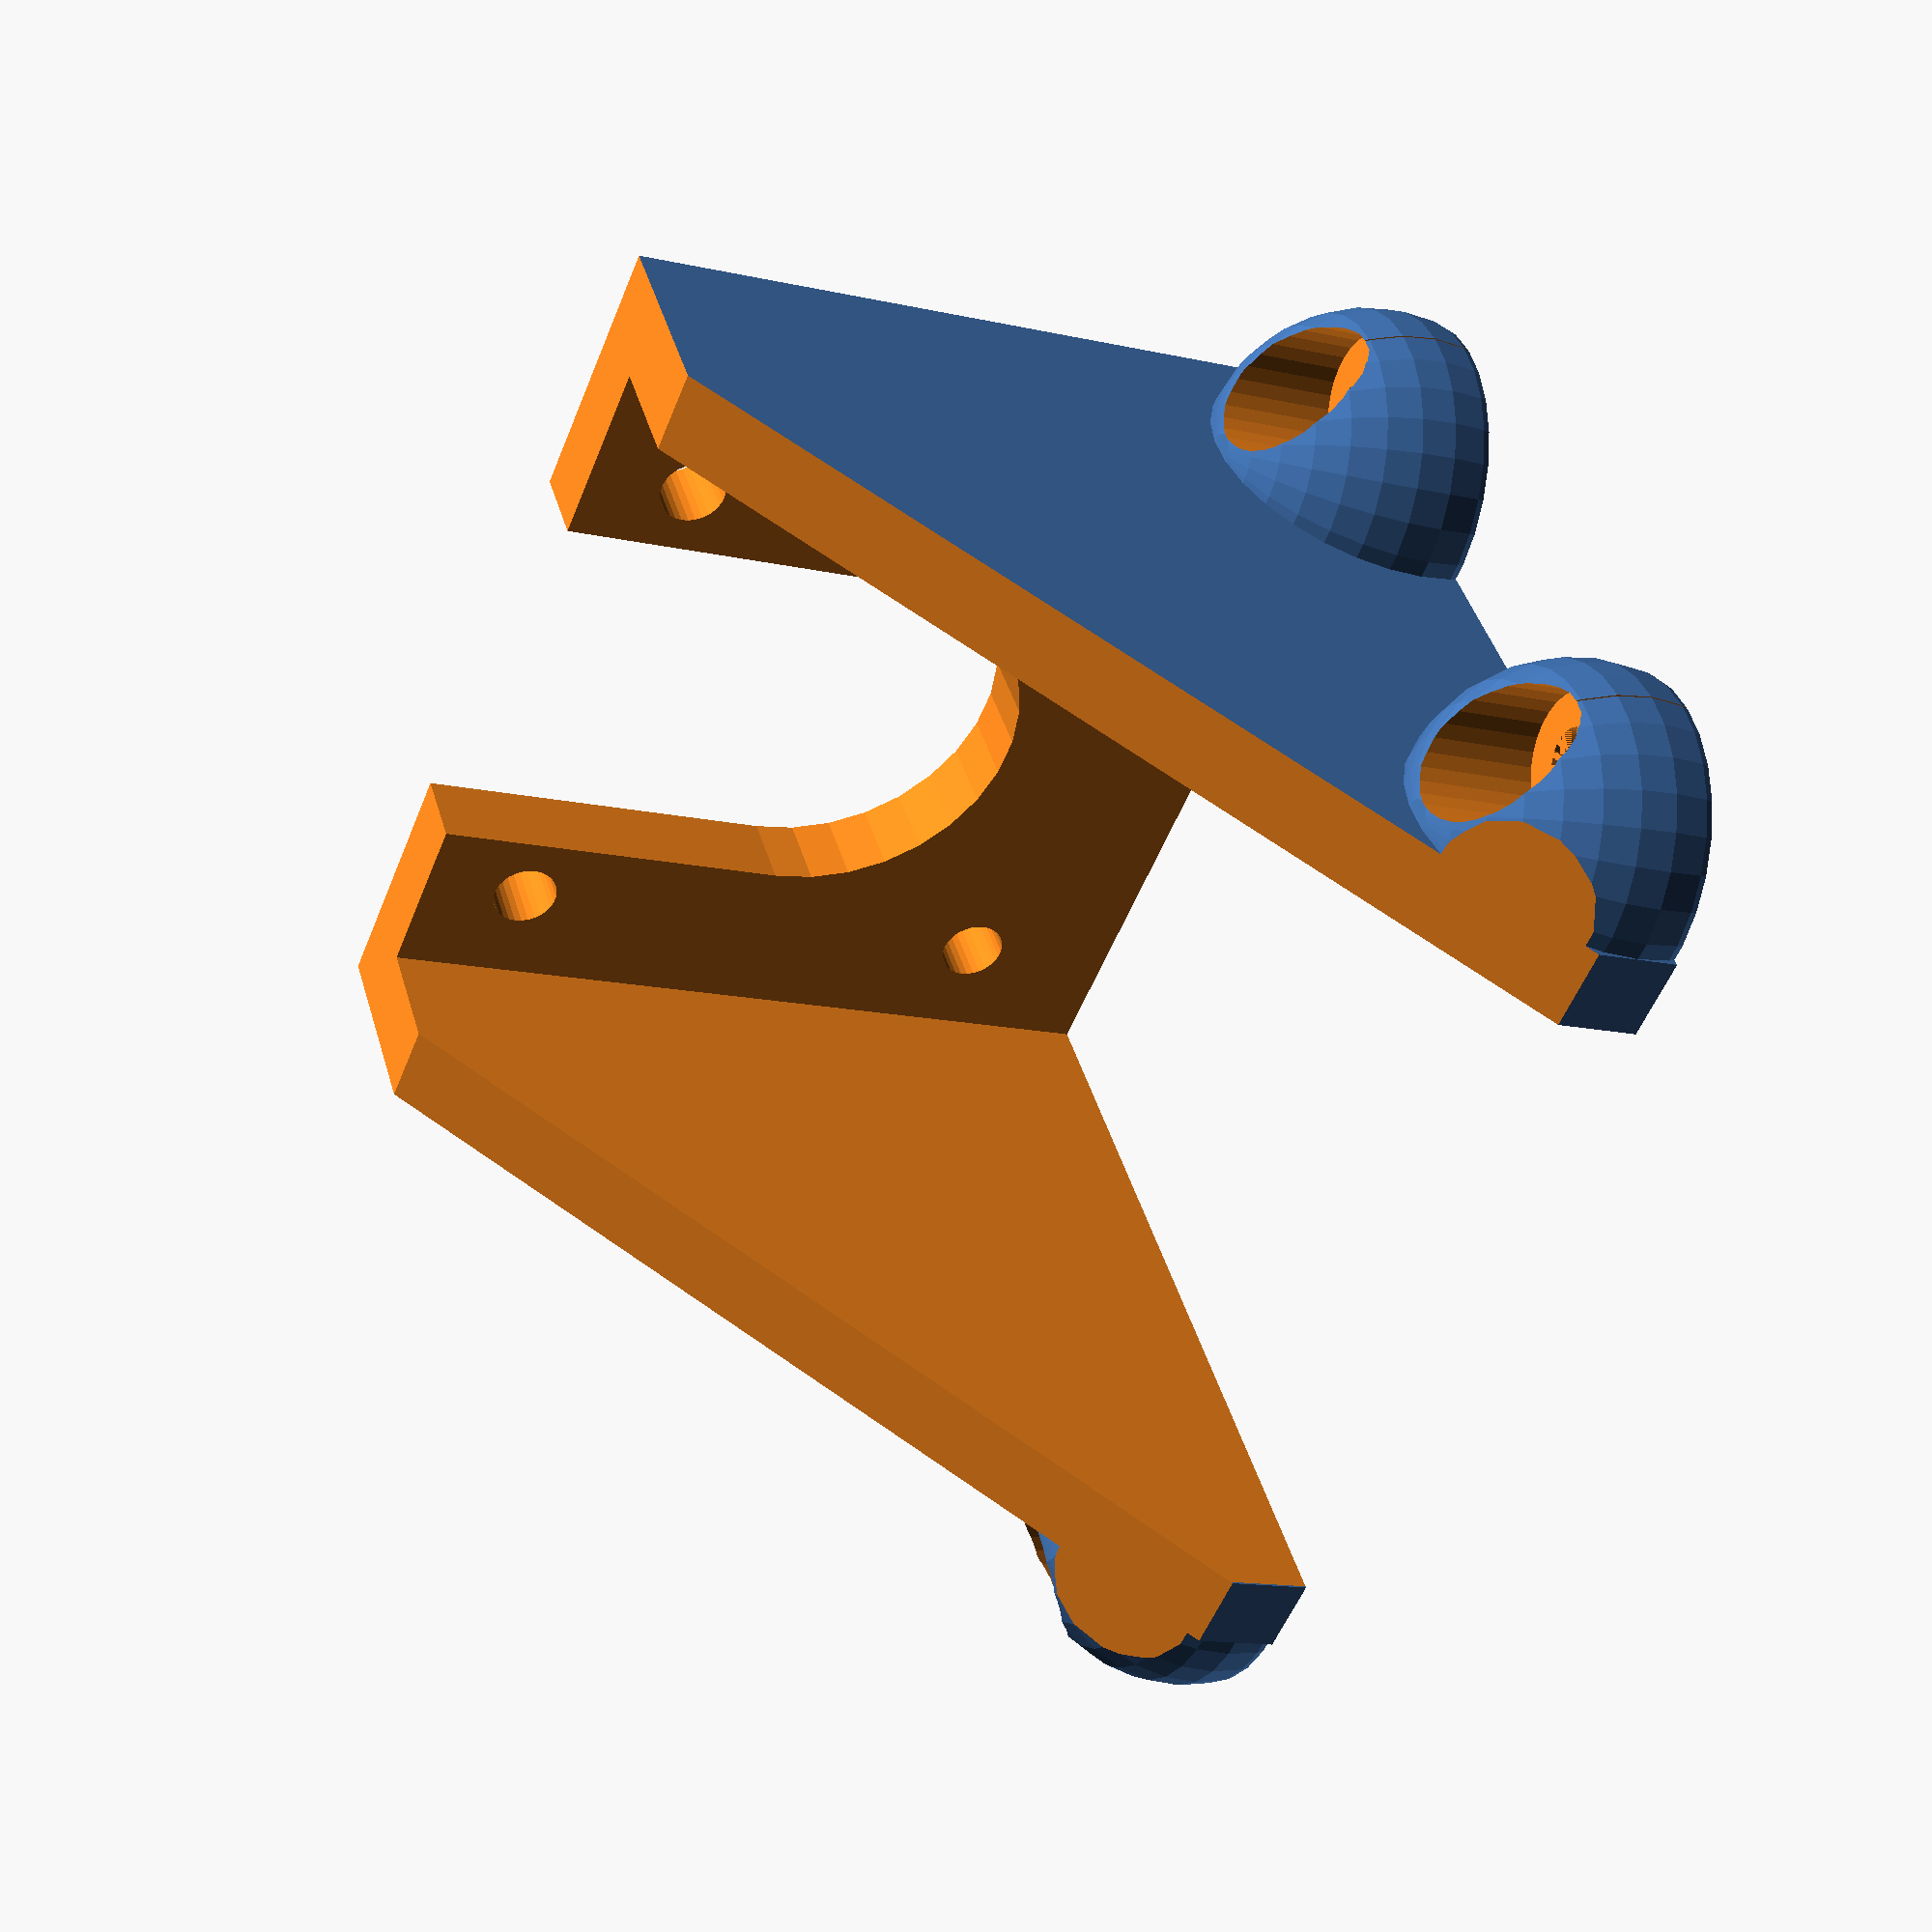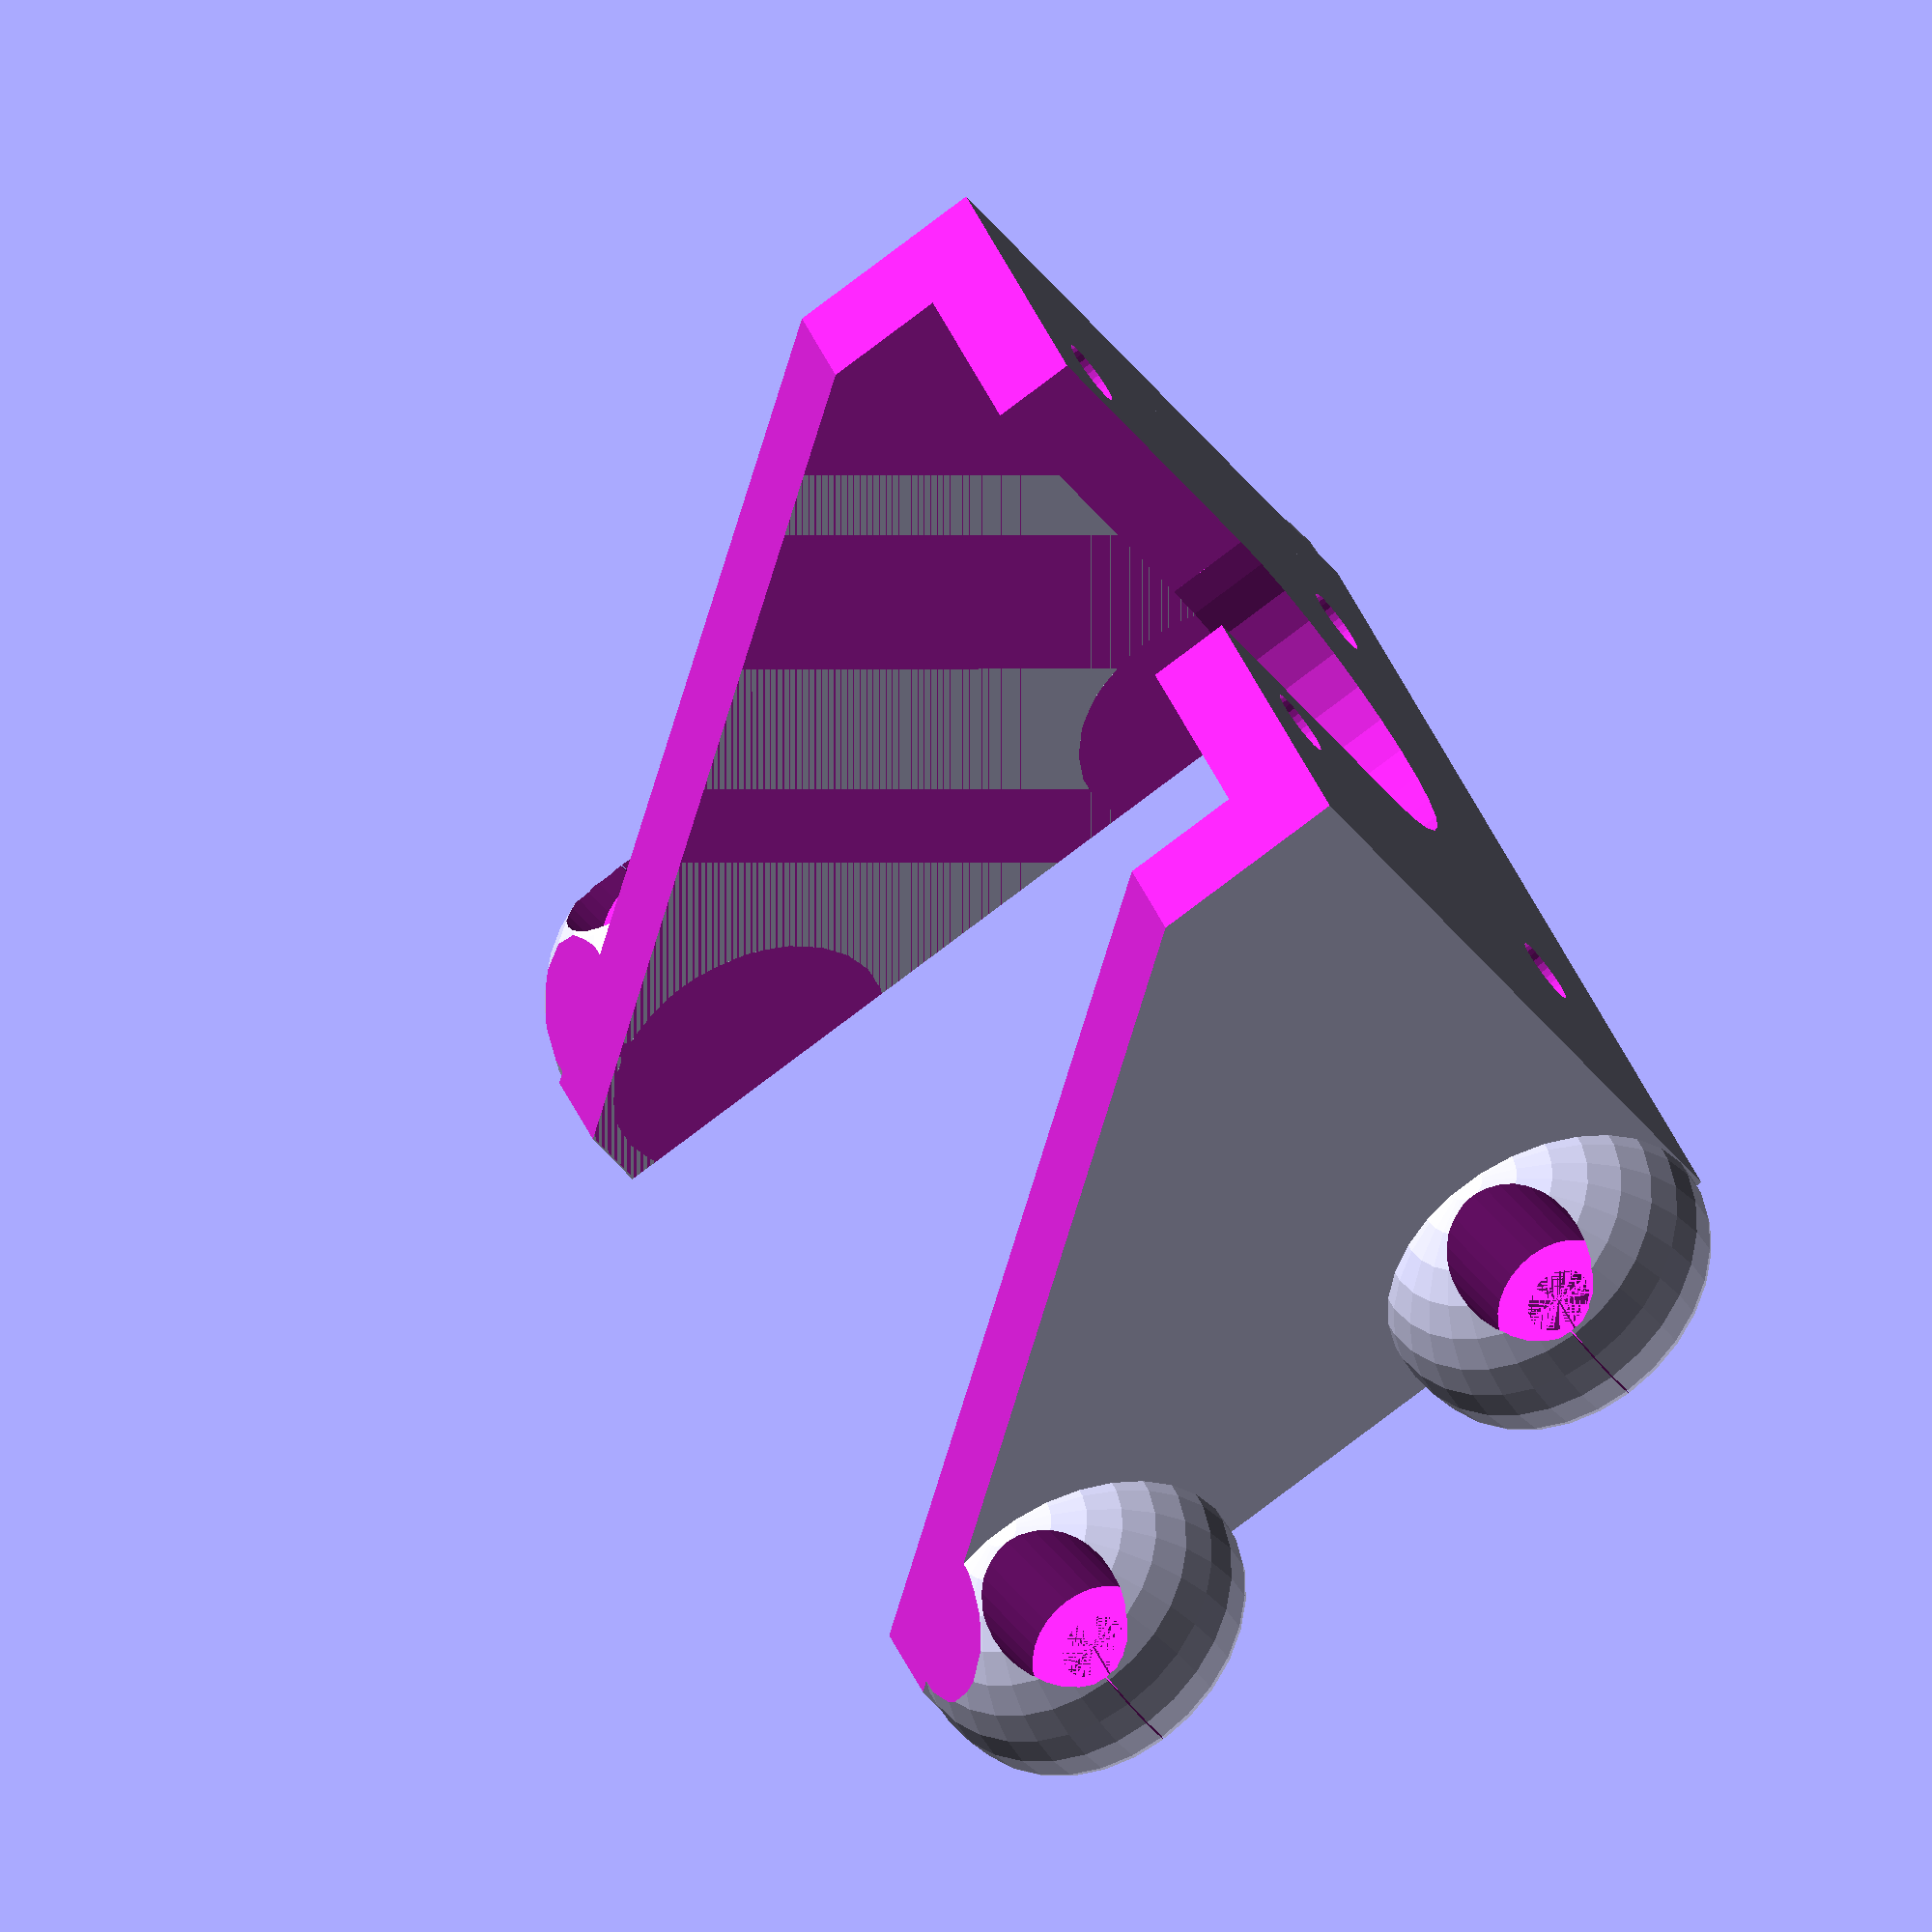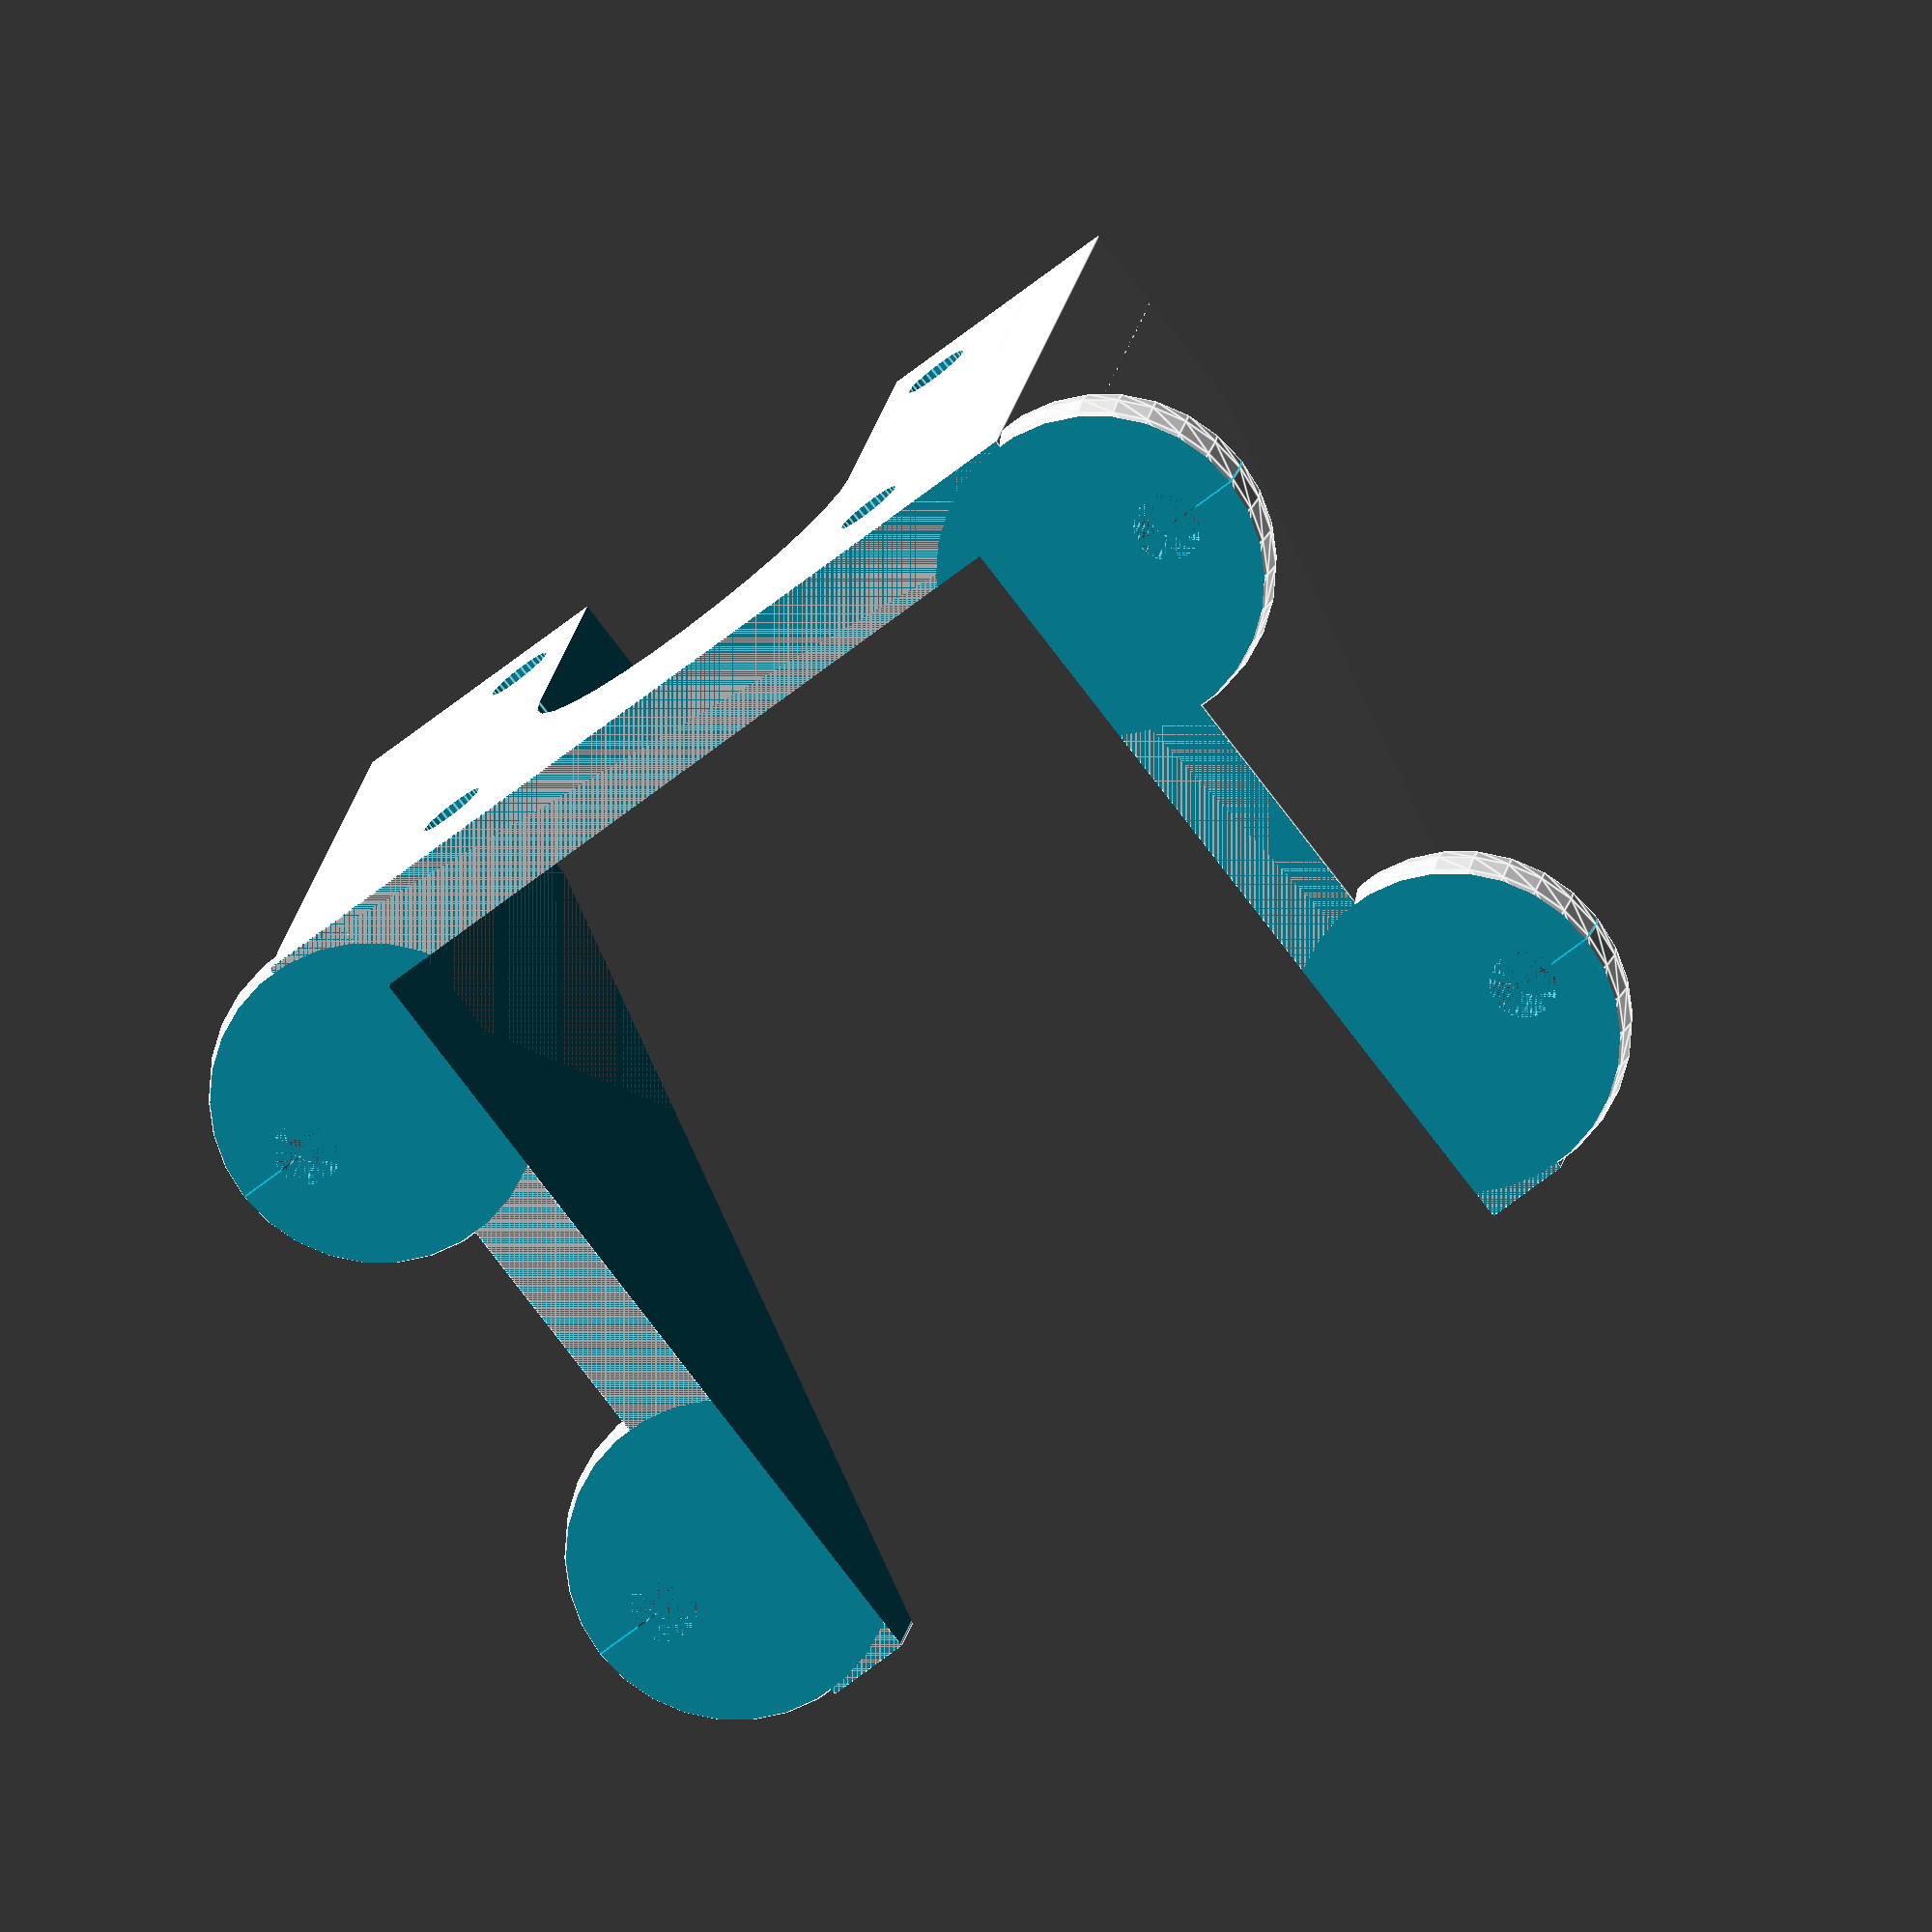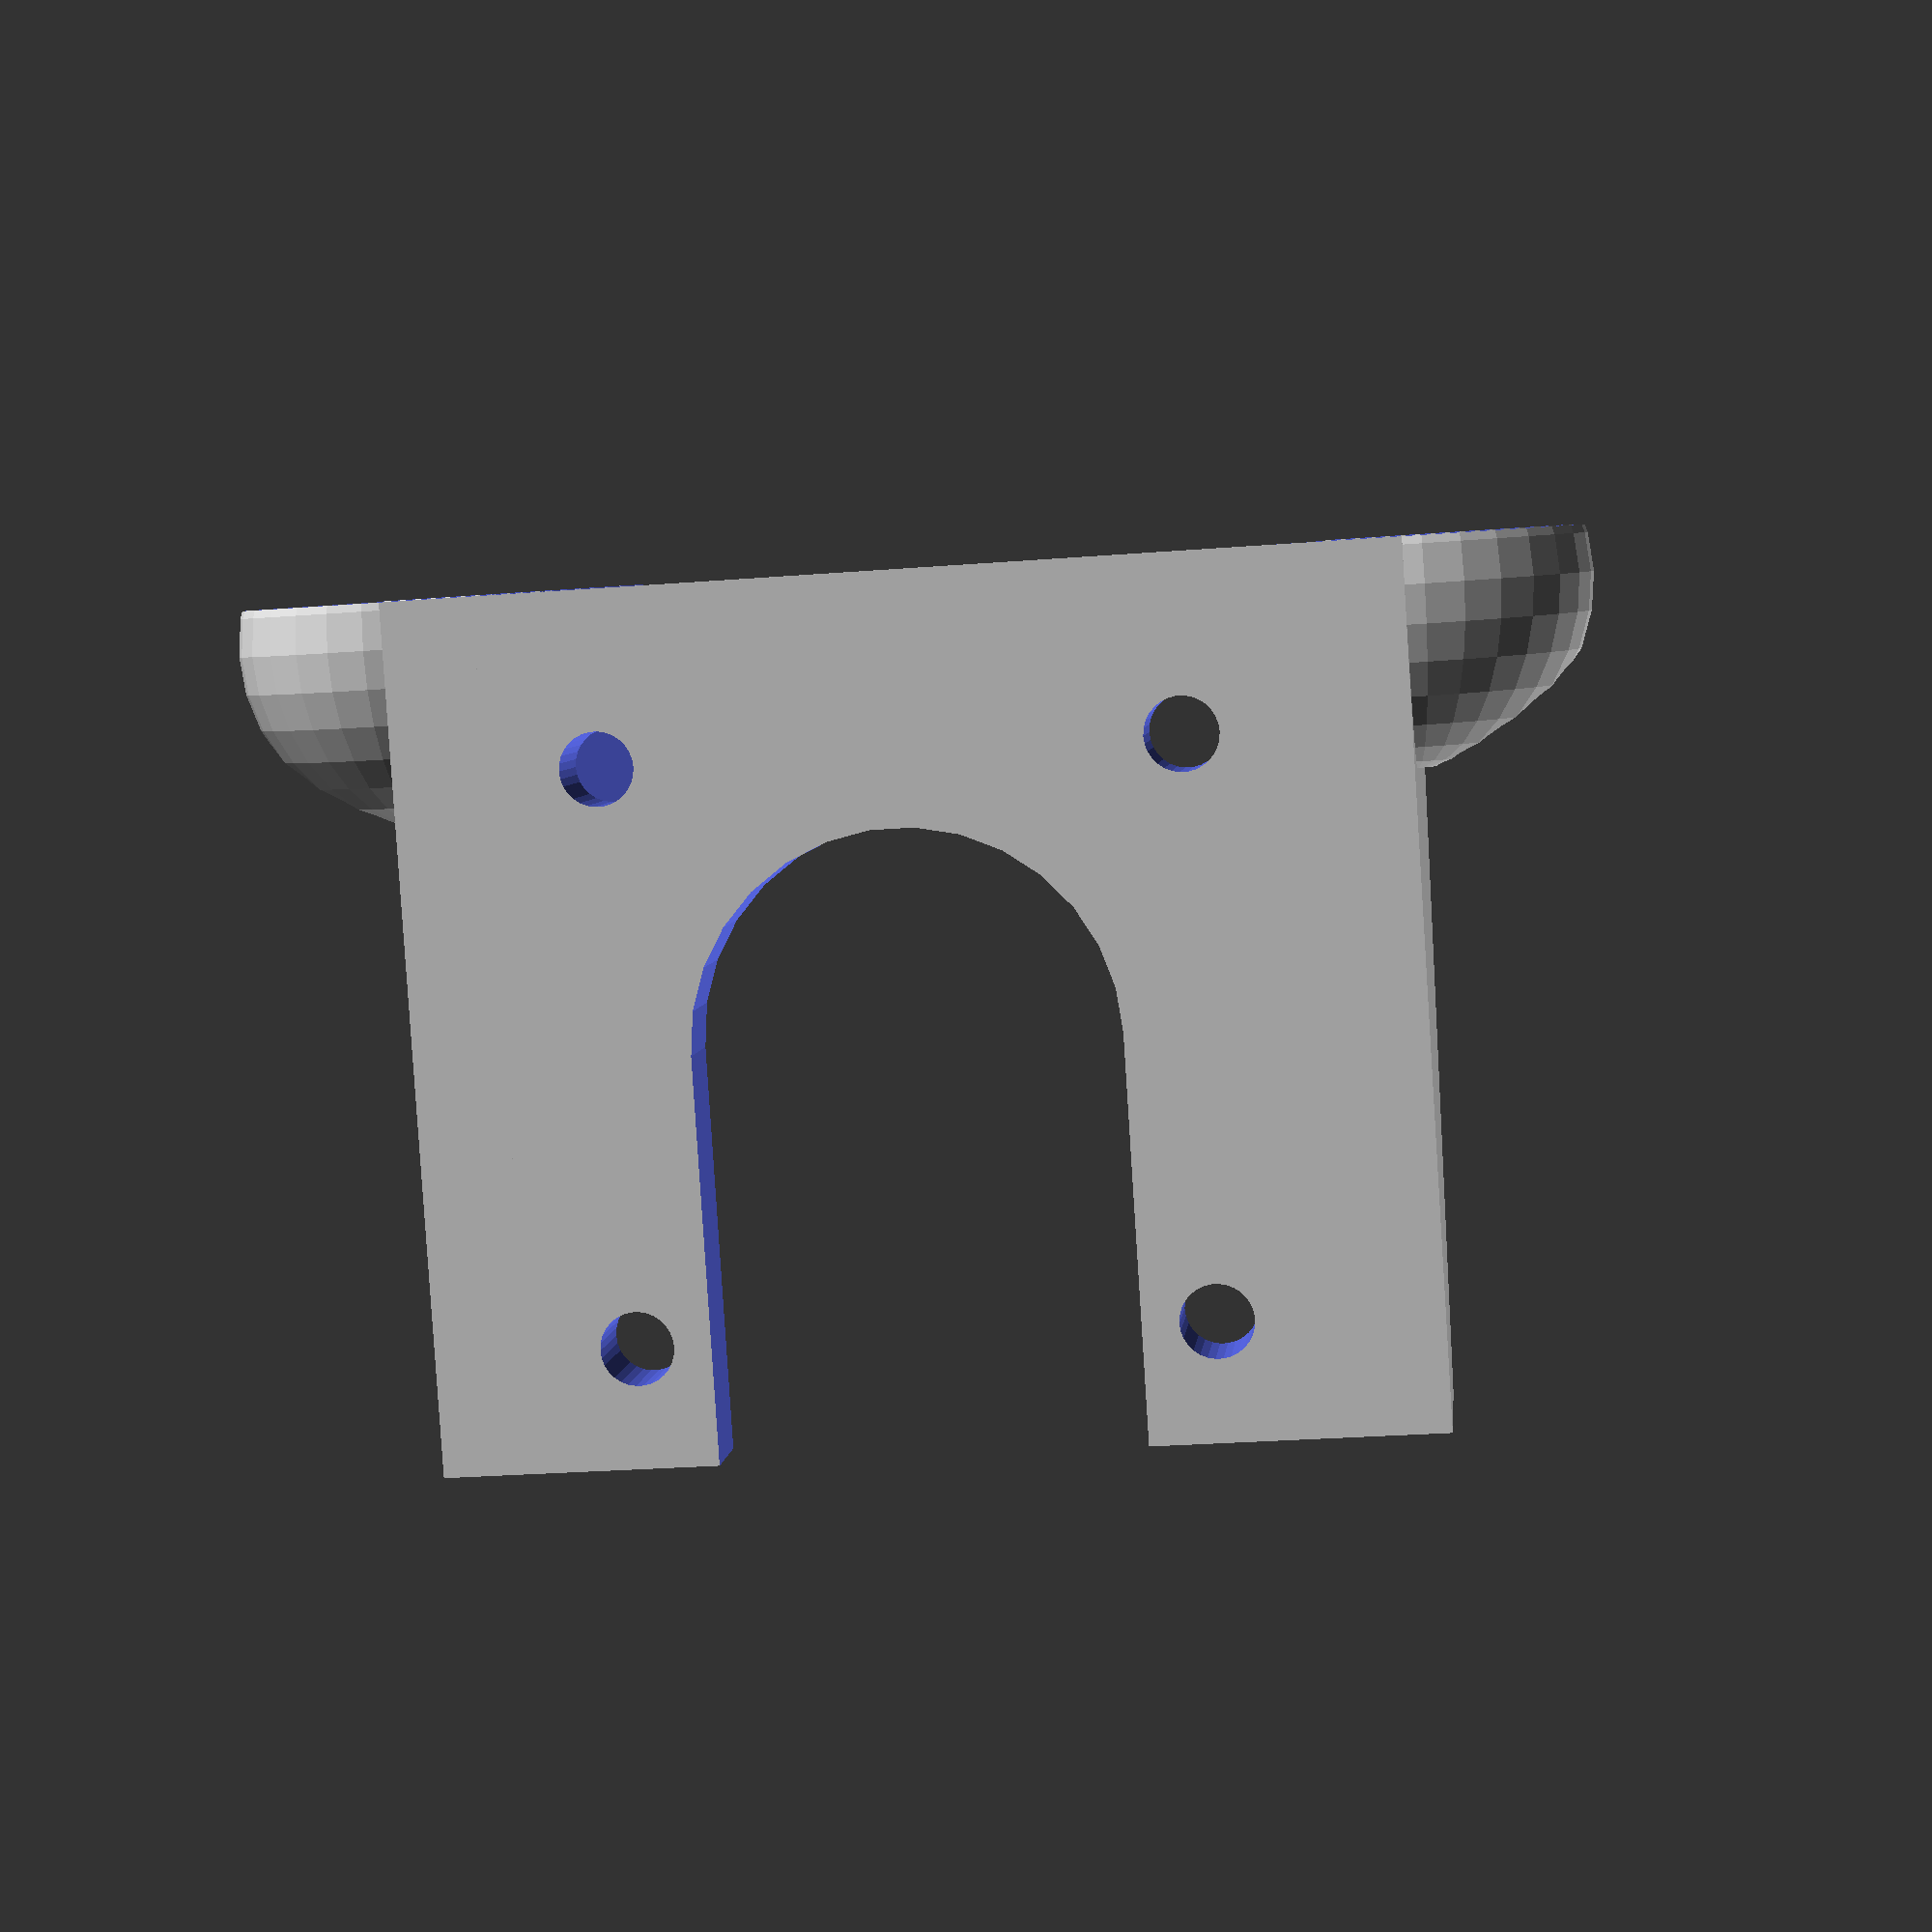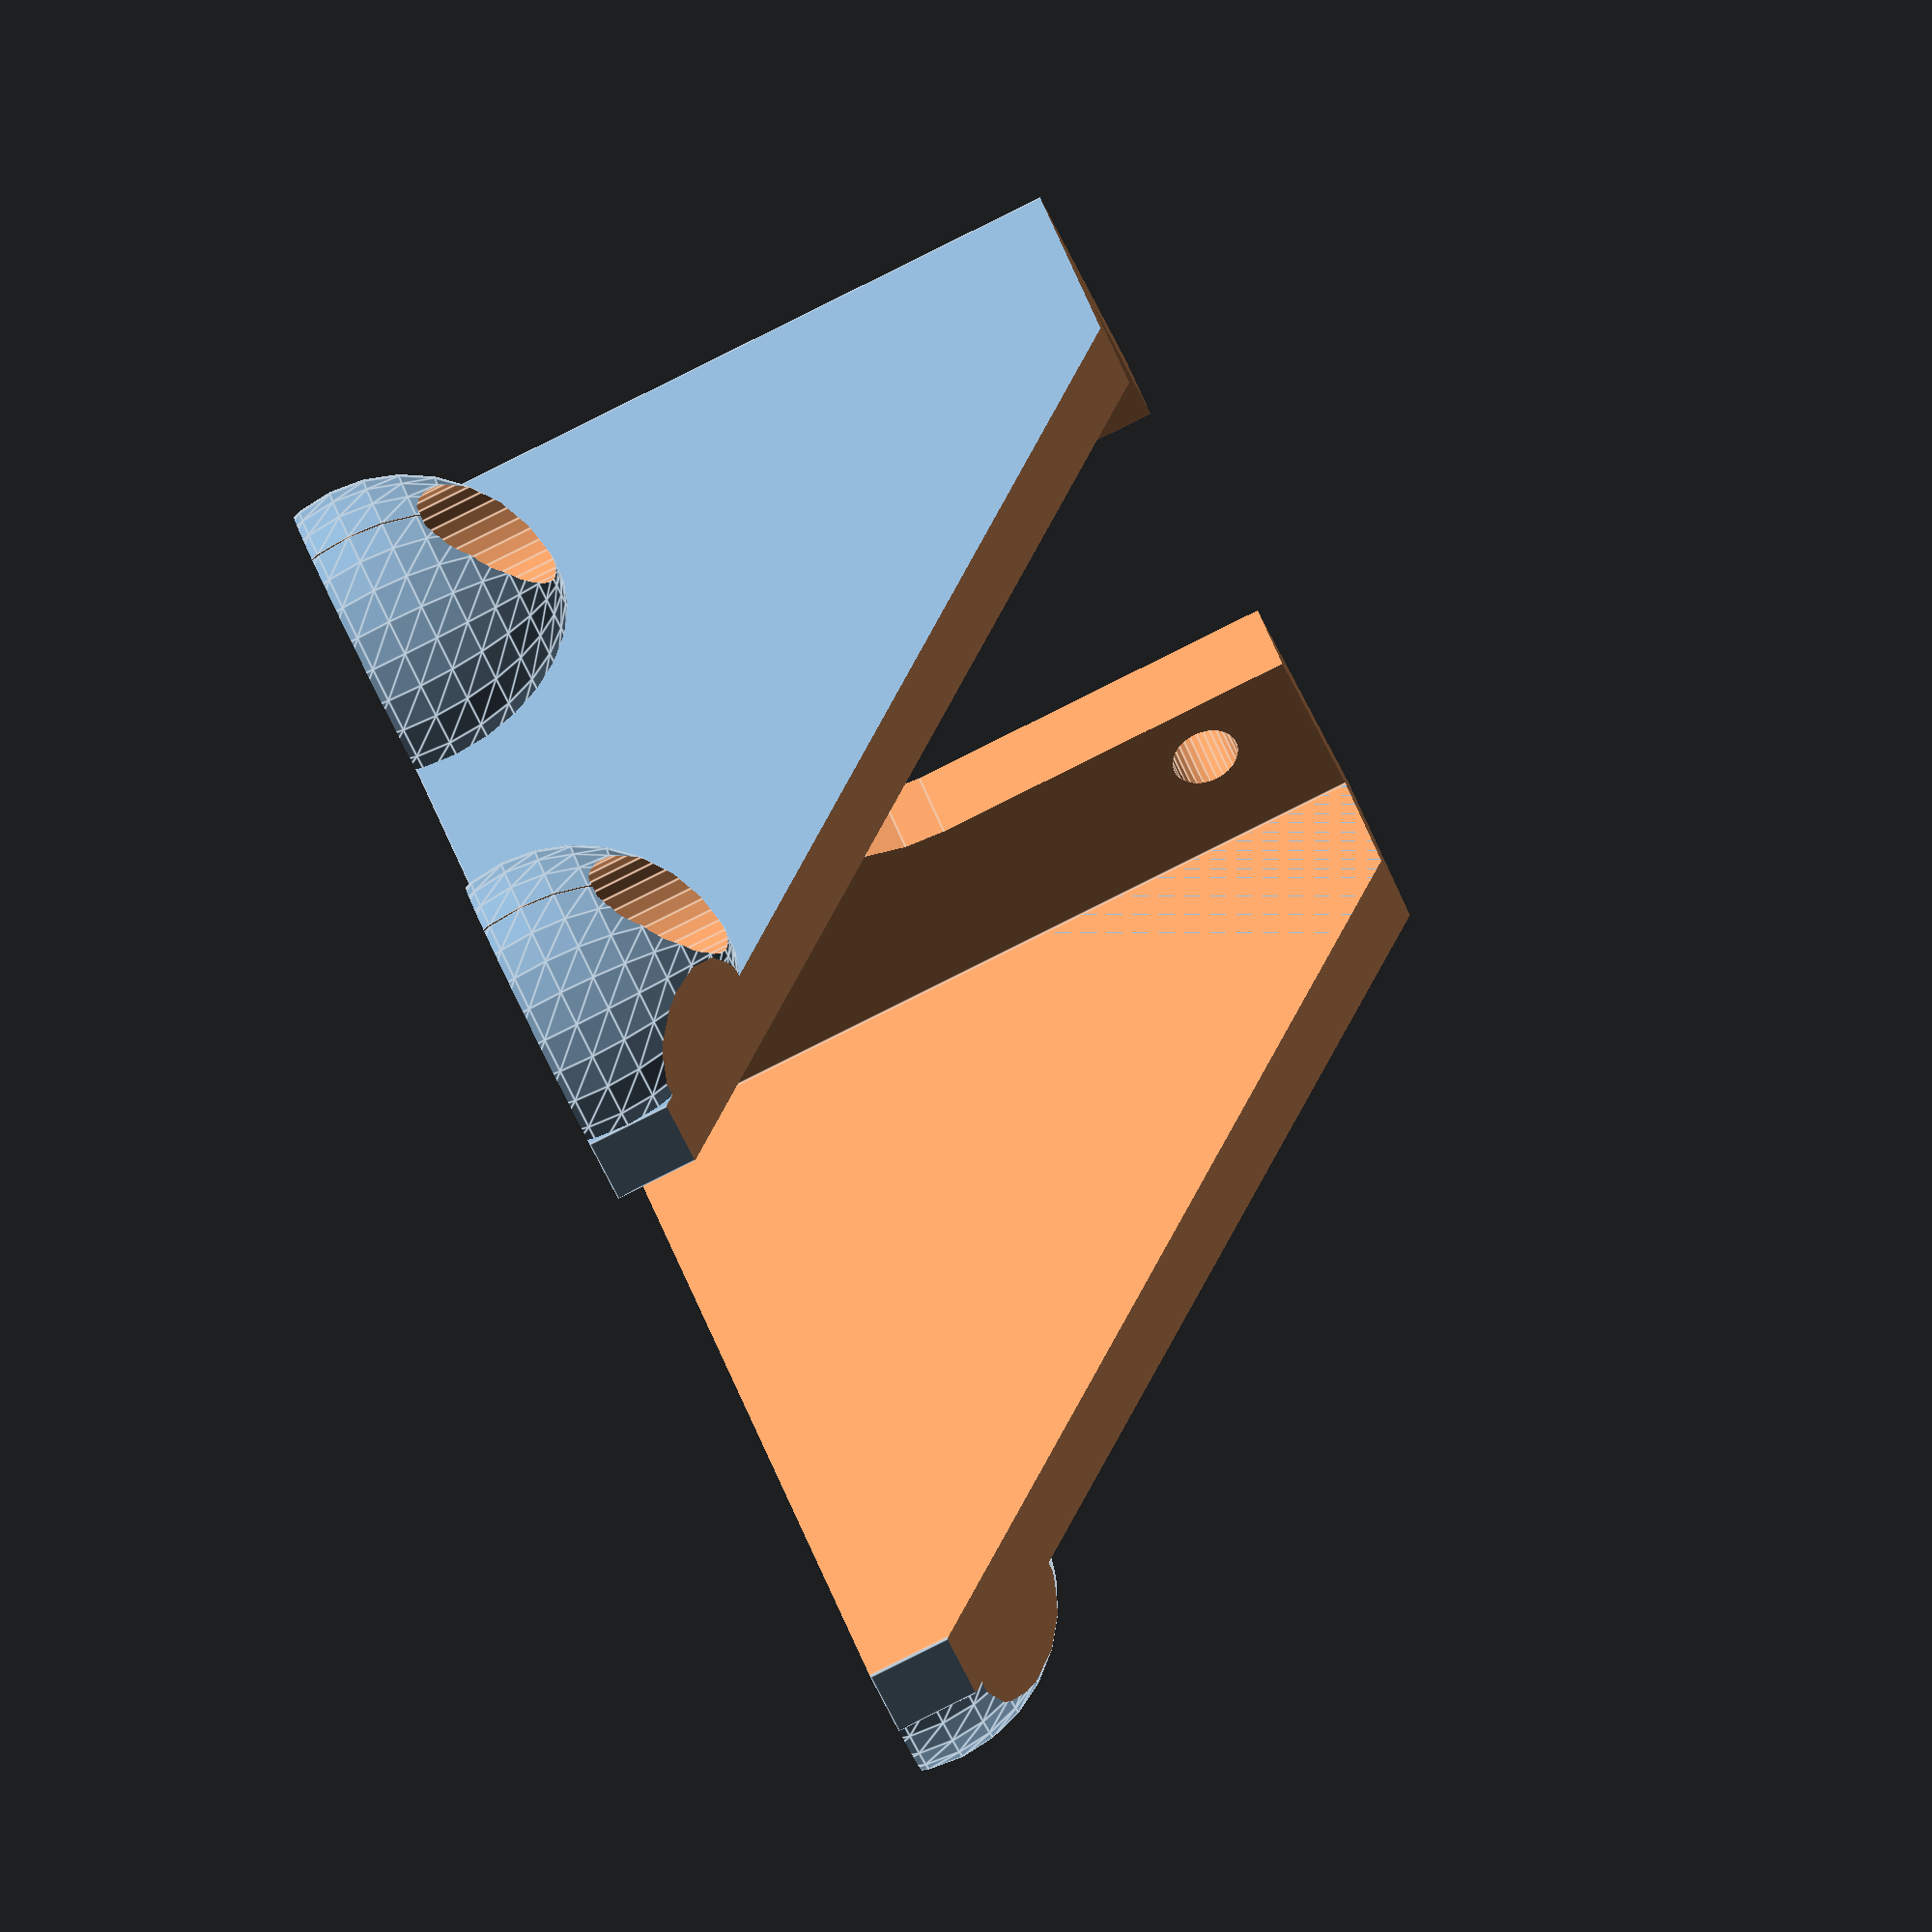
<openscad>
module nema_17_mount(dxf = false)
{
	$fs = 0.1;

	wall = 5;
	motor_width = 42;
	frame_width = motor_width + (wall + 1)*2;
	realBolt = 3;
	bolt = 4;
	height = 25;
	
	//these are all the mount point holes.
	x1 = -wall;
	y1 = wall*2;
	x2 = frame_width+wall;
	y2 = wall*2;
	x3 = -wall;
	y3 = frame_width-wall*2;
	x4 = frame_width + wall;
	y4 = frame_width-wall*2;
	
	if (dxf)
	{
		difference()
		{
			union()
			{
				translate([-wall*2, 0, 0])
					square([frame_width+wall*4, frame_width]);
			}
			
			translate([x1, y1])
				#circle(r=realBolt/2, center=true);
			translate([x2, y2])
				#circle(r=realBolt/2, center=true);
			translate([x3, y3])
				#circle(r=realBolt/2, center=true);
			translate([x4, y4])
				#circle(r=realBolt/2, center=true);
			}
	}
	else
	{	
		//center the whole thing in X
		difference()
		{
			//build the main unit.
			union()
			{
				//structure
				cube([wall, frame_width, frame_width]); //front face
				cube([frame_width, wall, frame_width]); //left face
				translate([frame_width-wall, 0, 0])     //right face
					cube([wall, frame_width, frame_width]);

				//front left sphere
				translate([0, wall*2, 0])
					translate([0,0,wall/2])
						sphere(r=wall*2);
			
				//front right sphere
				translate([frame_width, wall*2, 0])
					translate([0,0, wall/2])
						sphere(r=wall*2);

				//back left sphere
				translate([0, frame_width-wall*2, 0])
					translate([0,0, wall/2])
						sphere(r=wall*2);

				//back right sphere
				translate([frame_width, frame_width-wall*2, 0])
					translate([0,0, wall/2])
						sphere(r=wall*2);
			}


			//front left mount hole
			echo(x1, y1);
			translate([x1, y1, 0])
			{
				cylinder(r=bolt/2, h=wall);
				translate([0,0,wall])
					cylinder(r=bolt, h=wall*2);
			}
		
			//front right mount hole
			echo(x2, y2);
			translate([x2, y2, 0])
			{
				cylinder(r=bolt/2, h=wall);
				translate([0,0,wall])
					cylinder(r=bolt, h=wall*2);			
			}
		
			//rear left mount hole
			echo(x3, y3);
			translate([x3, y3, 0])
			{
				cylinder(r=bolt/2, h=wall);
				translate([0,0,wall])
					cylinder(r=bolt, h=wall*2);
			}
		
			//rear right mount hole
			echo(x4, y4);
			translate([x4, y4, 0])
			{
				cylinder(r=bolt/2, h=wall);
				translate([0,0,wall])
					cylinder(r=bolt, h=wall*2);
			}
		
			//mount hole slits
			translate([frame_width + wall*1.5, frame_width-wall*2, wall/2])
				cube(size=[wall, 0.1, wall*3], center=true);
			translate([frame_width + wall*1.5, wall*2, wall/2])
				cube(size=[wall, 0.1, wall*3], center=true);
			translate([-wall*1.5, frame_width-wall*2, wall/2])
				cube(size=[wall, 0.1, wall*3], center=true);
			translate([-wall*1.5, wall*2, wall/2])
				cube(size=[wall, 0.1, wall*3], center=true);

			//nema 17 mount
			rotate([90, 0, 0])
			{
				translate([frame_width/2+0.5, height, -wall])
				{
					translate([15.5, 15.5, 0])
						cylinder(r=bolt/2, h=wall+1);
					translate([-15.5, 15.5, 0])
						cylinder(r=bolt/2, h=wall+1);
					translate([15.5, -15.5, 0])
						cylinder(r=bolt/2, h=wall+1);
					translate([-15.5, -15.5, 0])
						cylinder(r=bolt/2, h=wall+1);

					cylinder(r=11.5, h=wall+1);

					translate([-11.5, 0, 0])
						cube([23, frame_width, wall+1]);
				}
			}

			//back slant cutaway
			translate([0, 0, frame_width+wall])
				rotate([45, 0, 0])
					translate([-frame_width, 0, -frame_width*2])
						cube(size=[frame_width*4, frame_width*2, frame_width*4]);

			//cutout / tidy up cubes.
			translate([wall, wall-0.1, -1])
				cube([frame_width-wall*2, frame_width-wall, motor_width*2]);
			translate([-frame_width/2,-frame_width/2, wall+motor_width])
				cube([frame_width*2, frame_width*2, frame_width]);
			translate([-frame_width/2, -frame_width/2,-frame_width])
				cube([frame_width*2, frame_width*2, frame_width]);
		}
	}
}

nema_17_mount();
//nema_17_mount(true);

</openscad>
<views>
elev=193.6 azim=323.3 roll=117.1 proj=p view=wireframe
elev=211.7 azim=63.8 roll=152.6 proj=o view=wireframe
elev=165.1 azim=37.9 roll=352.7 proj=o view=edges
elev=85.2 azim=354.1 roll=183.7 proj=p view=wireframe
elev=86.7 azim=138.6 roll=296.4 proj=o view=edges
</views>
